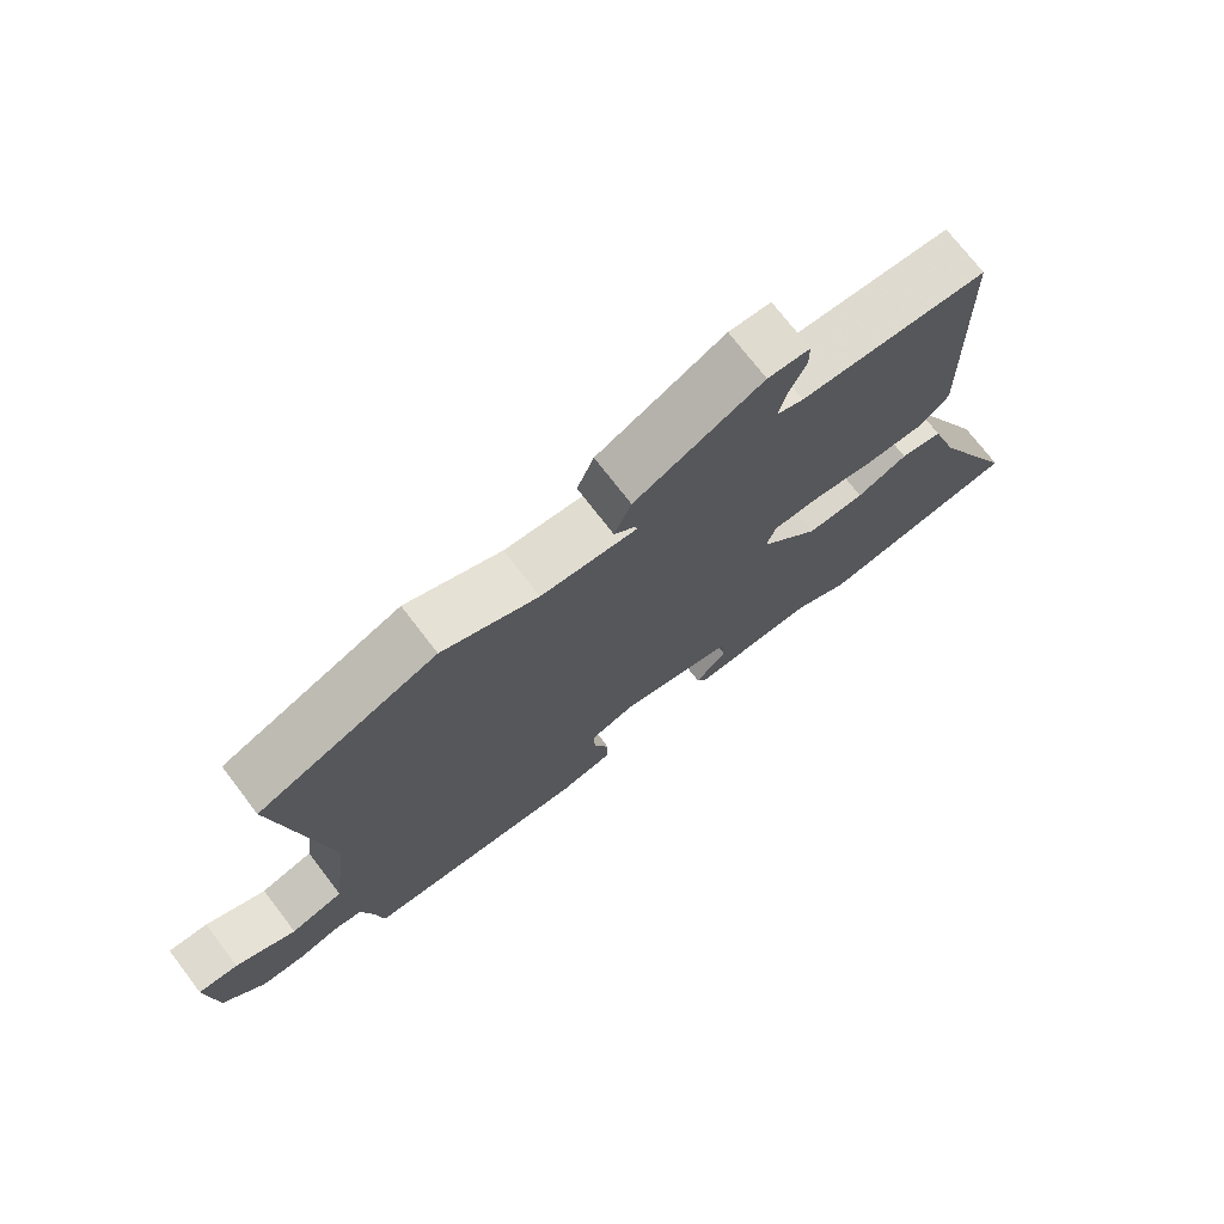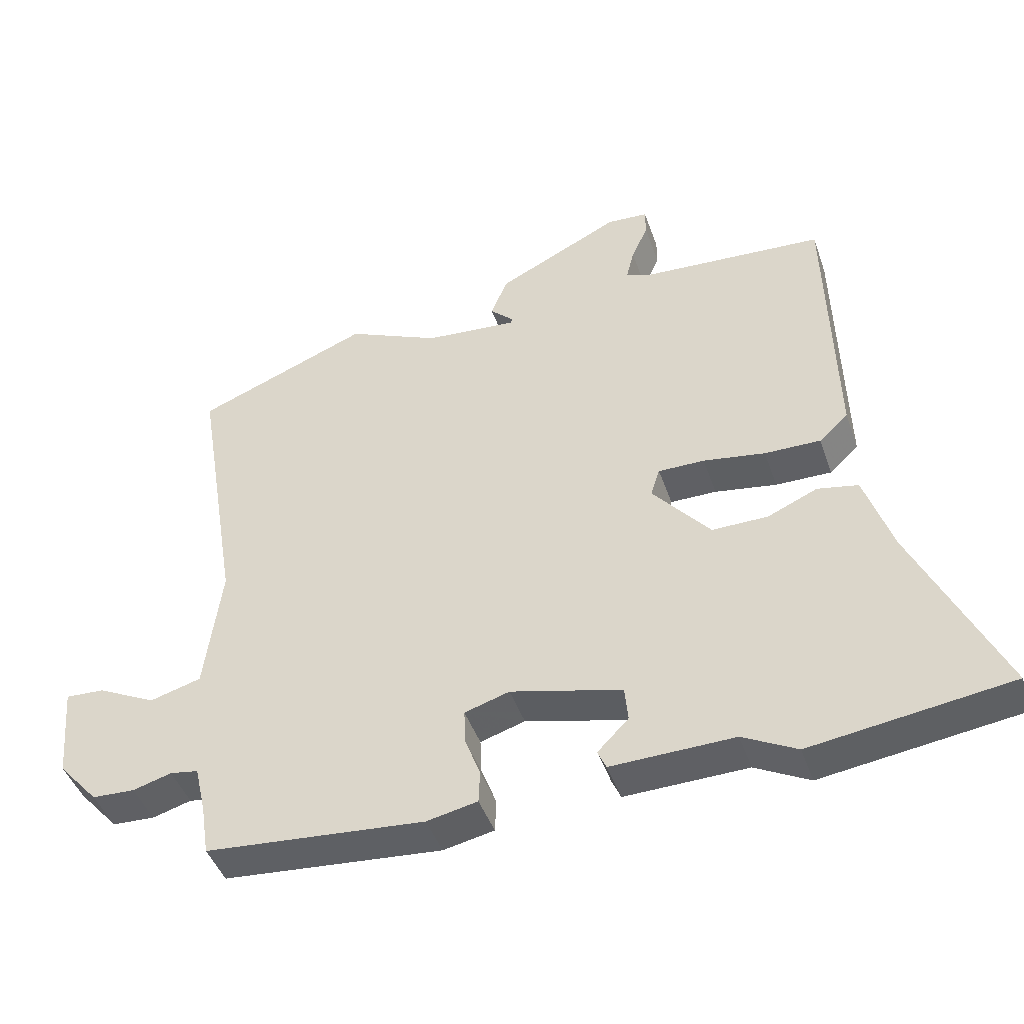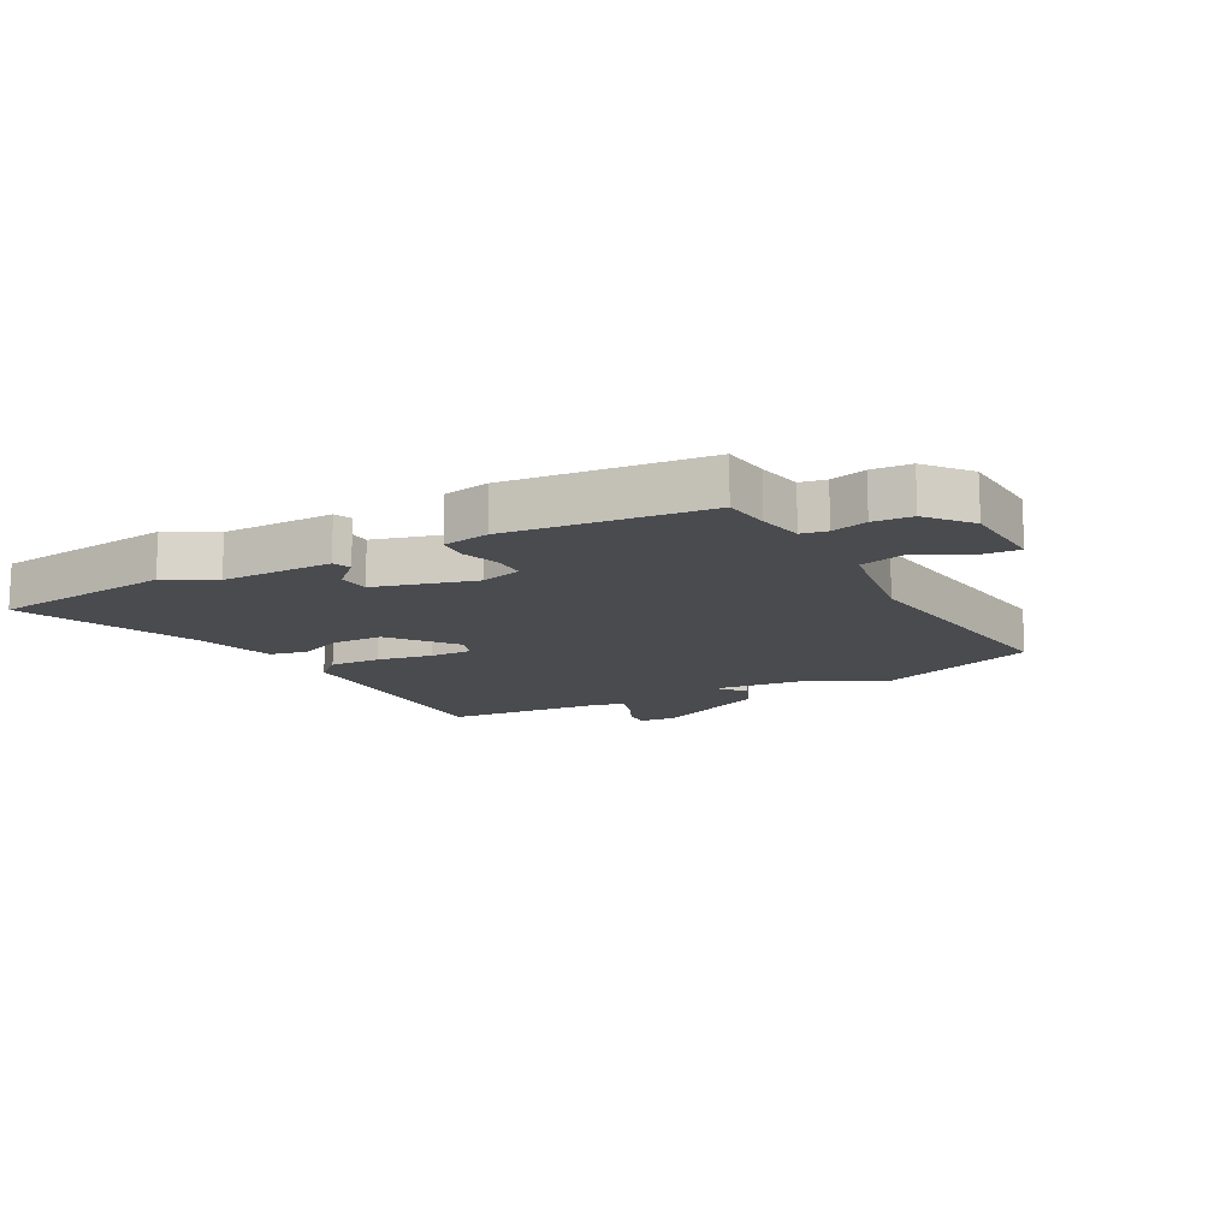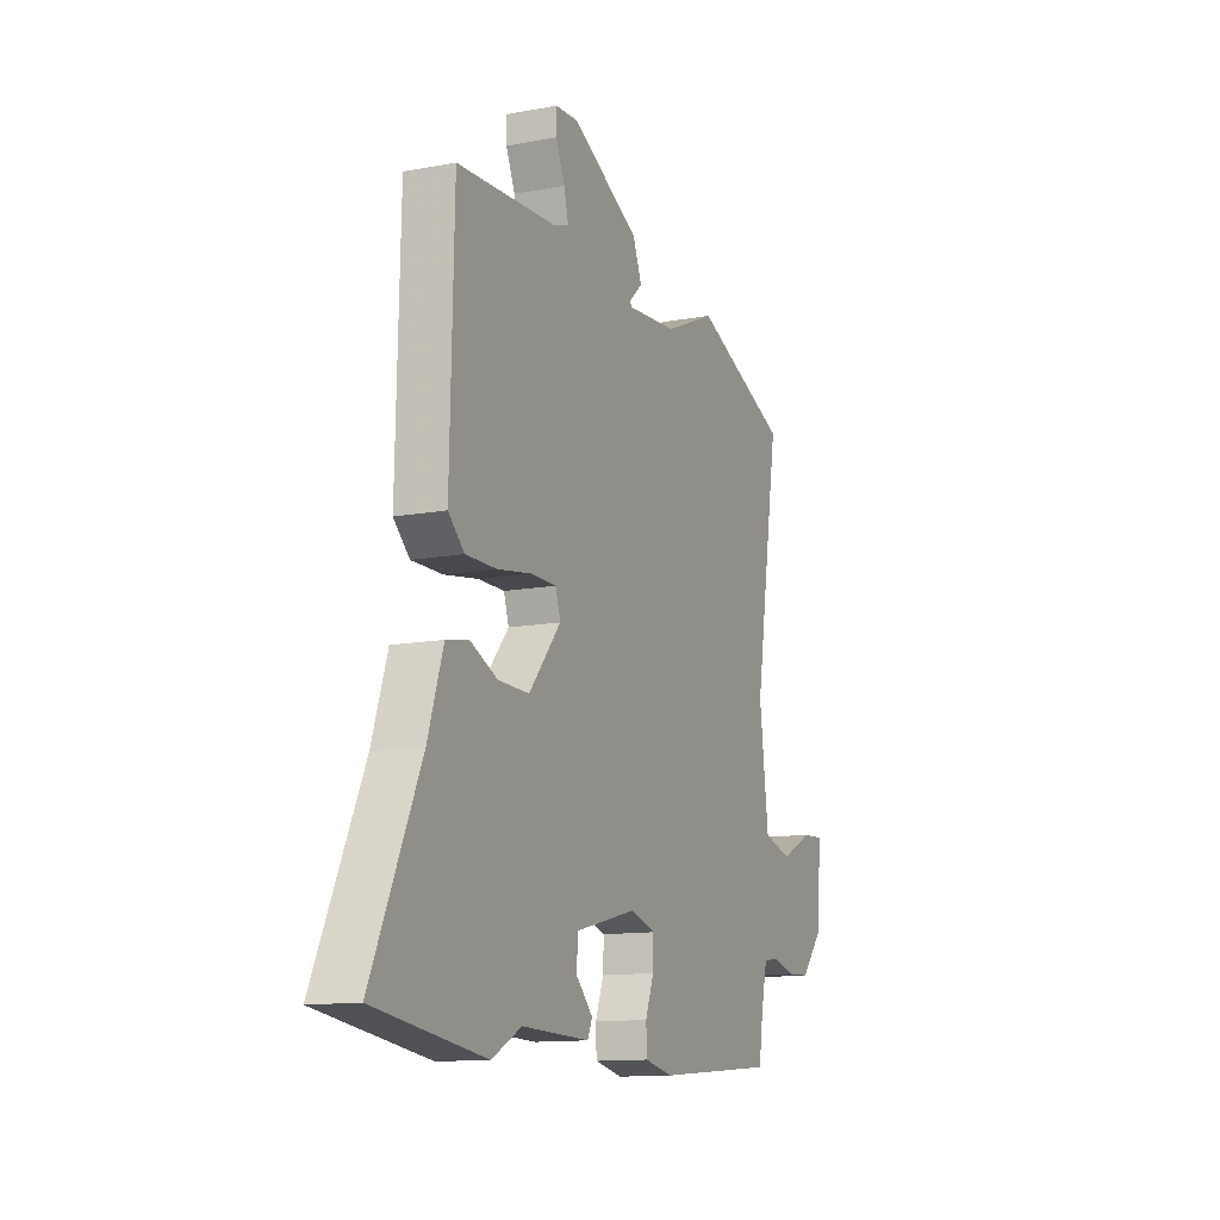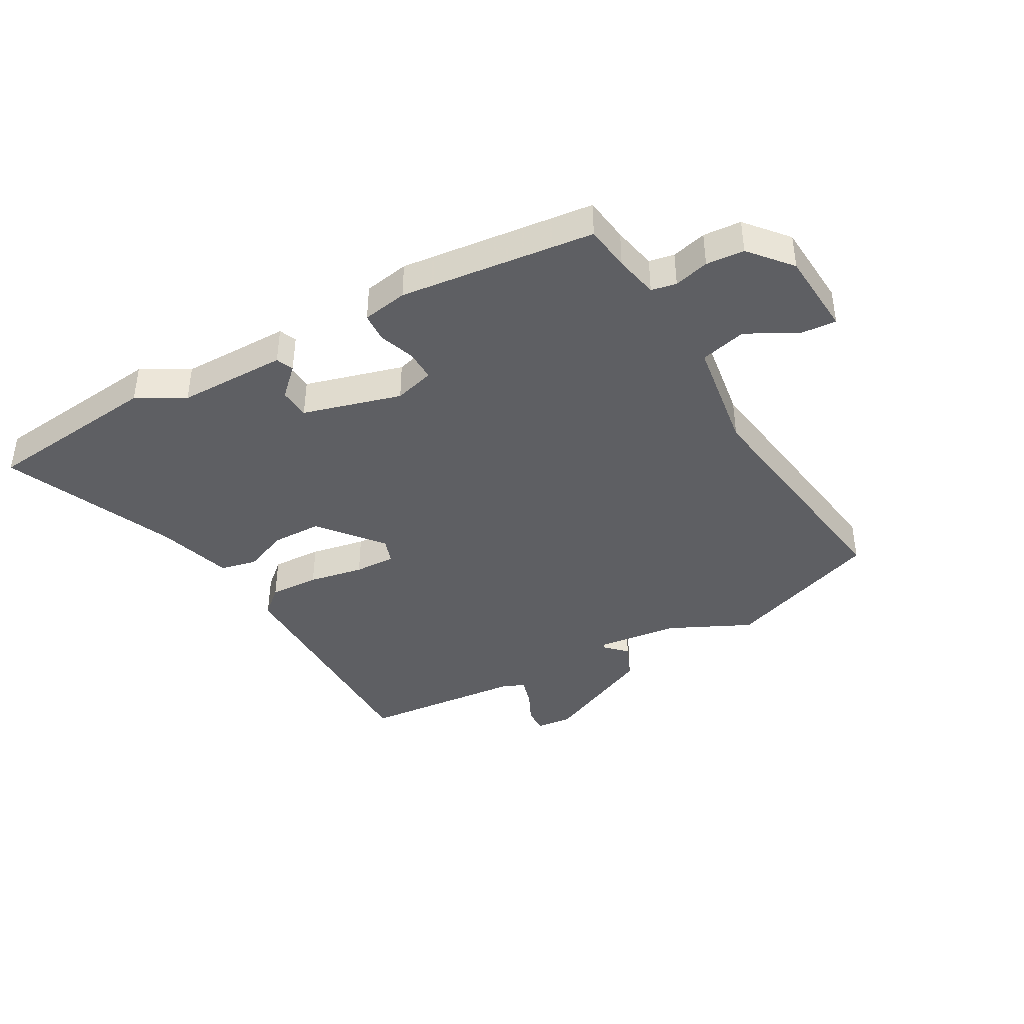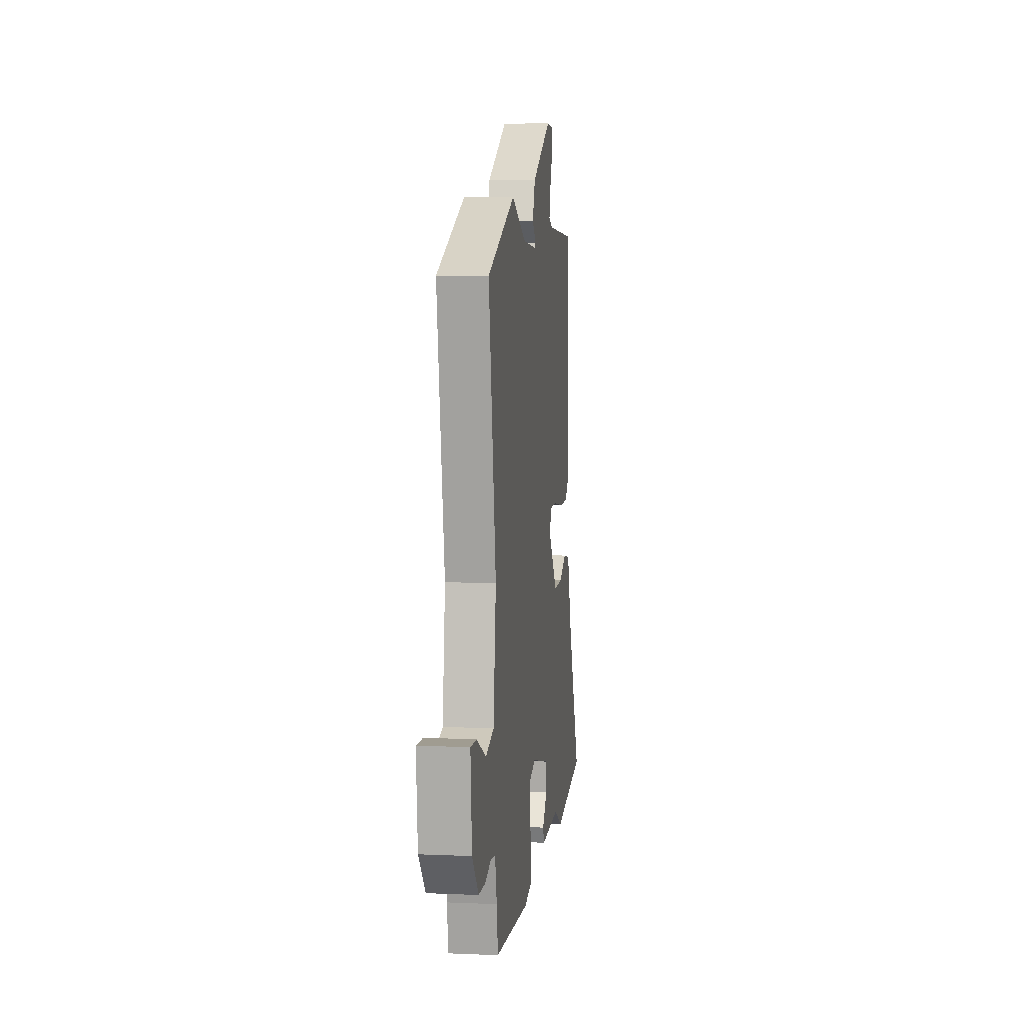
<metadata>
{"format":"obj","ext":"obj","renderer":"f3d","projection":"perspective","resolution":1024,"background":"white","views":[{"elev":73.3,"azim":-37.5,"up":"+Z"},{"elev":-44.6,"azim":18.6,"up":"+Z"},{"elev":-13.9,"azim":-153.2,"up":"+Y"},{"elev":-12.6,"azim":113.5,"up":"+Z"},{"elev":-40.8,"azim":-152.1,"up":"+Y"},{"elev":7.1,"azim":-83.0,"up":"+Z"}]}
</metadata>
<code>
v 0.478 0.07 0.509
v 0.488 0.07 0.088
v 0.444 0.07 0.047
v 0.359 0.07 0.048
v 0.265 0.07 0.063
v 0.195 0.07 0.063
v 0.181 0.07 0.02
v 0.269 0.07 -0.084
v 0.354 0.07 -0.083
v 0.429 0.07 -0.05
v 0.491 0.07 -0.062
v 0.533 0.07 -0.19
v 0.665 0.07 -0.477
v 0.364 0.07 -0.519
v 0.282 0.07 -0.476
v 0.096 0.07 -0.481
v 0.083 0.07 -0.452
v 0.13 0.07 -0.404
v 0.125 0.07 -0.351
v -0.044 0.07 -0.309
v -0.112 0.07 -0.33
v -0.11 0.07 -0.383
v -0.087 0.07 -0.444
v -0.089 0.07 -0.494
v -0.166 0.07 -0.51
v -0.499 0.07 -0.482
v -0.511 0.07 -0.405
v -0.528 0.07 -0.331
v -0.571 0.07 -0.324
v -0.63 0.07 -0.341
v -0.695 0.07 -0.338
v -0.756 0.07 -0.269
v -0.769 0.07 -0.124
v -0.71 0.07 -0.127
v -0.621 0.07 -0.171
v -0.543 0.07 -0.149
v -0.518 0.07 0.047
v -0.587 0.07 0.465
v -0.324 0.07 0.57
v -0.183 0.07 0.507
v -0.042 0.07 0.495
v -0.04 0.07 0.503
v -0.076 0.07 0.537
v -0.051 0.07 0.599
v 0.137 0.07 0.692
v 0.199 0.07 0.688
v 0.199 0.07 0.645
v 0.174 0.07 0.589
v 0.162 0.07 0.541
v 0.202 0.07 0.526
v 0.478 0 0.509
v 0.488 0 0.088
v 0.444 0 0.047
v 0.359 0 0.048
v 0.265 0 0.063
v 0.195 0 0.063
v 0.181 0 0.02
v 0.269 0 -0.084
v 0.354 0 -0.083
v 0.429 0 -0.05
v 0.491 0 -0.062
v 0.533 0 -0.19
v 0.665 0 -0.477
v 0.364 0 -0.519
v 0.282 0 -0.476
v 0.096 0 -0.481
v 0.083 0 -0.452
v 0.13 0 -0.404
v 0.125 0 -0.351
v -0.044 0 -0.309
v -0.112 0 -0.33
v -0.11 0 -0.383
v -0.087 0 -0.444
v -0.089 0 -0.494
v -0.166 0 -0.51
v -0.499 0 -0.482
v -0.511 0 -0.405
v -0.528 0 -0.331
v -0.571 0 -0.324
v -0.63 0 -0.341
v -0.695 0 -0.338
v -0.756 0 -0.269
v -0.769 0 -0.124
v -0.71 0 -0.127
v -0.621 0 -0.171
v -0.543 0 -0.149
v -0.518 0 0.047
v -0.587 0 0.465
v -0.324 0 0.57
v -0.183 0 0.507
v -0.042 0 0.495
v -0.04 0 0.503
v -0.076 0 0.537
v -0.051 0 0.599
v 0.137 0 0.692
v 0.199 0 0.688
v 0.199 0 0.645
v 0.174 0 0.589
v 0.162 0 0.541
v 0.202 0 0.526
f 46 47 48
f 45 46 48
f 44 45 48
f 43 44 48
f 42 43 48
f 41 42 48 49
f 37 38 39 40
f 36 37 40 41
f 33 34 35
f 32 33 35
f 31 32 35
f 30 31 35
f 29 30 35
f 28 29 35 36
f 41 49 50
f 36 41 50
f 28 36 50
f 27 28 50
f 25 26 27
f 24 25 27
f 23 24 27
f 22 23 27
f 15 16 17 18
f 15 18 19
f 14 15 19
f 13 14 19
f 12 13 19
f 12 19 20
f 11 12 20
f 10 11 20
f 9 10 20
f 3 4 5
f 2 3 5
f 1 2 5
f 50 1 5
f 50 5 6
f 27 50 6 7
f 21 22 27
f 20 21 27
f 9 20 27
f 8 9 27
f 7 8 27
f 98 97 96
f 98 96 95
f 98 95 94
f 98 94 93
f 98 93 92
f 99 98 92 91
f 90 89 88 87
f 91 90 87 86
f 85 84 83
f 85 83 82
f 85 82 81
f 85 81 80
f 85 80 79
f 86 85 79 78
f 100 99 91
f 100 91 86
f 100 86 78
f 100 78 77
f 77 76 75
f 77 75 74
f 77 74 73
f 77 73 72
f 68 67 66 65
f 69 68 65
f 69 65 64
f 69 64 63
f 69 63 62
f 70 69 62
f 70 62 61
f 70 61 60
f 70 60 59
f 55 54 53
f 55 53 52
f 55 52 51
f 55 51 100
f 56 55 100
f 57 56 100 77
f 77 72 71
f 77 71 70
f 77 70 59
f 77 59 58
f 77 58 57
f 1 51 52 2
f 2 52 53 3
f 3 53 54 4
f 4 54 55 5
f 5 55 56 6
f 6 56 57 7
f 7 57 58 8
f 8 58 59 9
f 9 59 60 10
f 10 60 61 11
f 11 61 62 12
f 12 62 63 13
f 13 63 64 14
f 14 64 65 15
f 15 65 66 16
f 16 66 67 17
f 17 67 68 18
f 18 68 69 19
f 19 69 70 20
f 20 70 71 21
f 21 71 72 22
f 22 72 73 23
f 23 73 74 24
f 24 74 75 25
f 25 75 76 26
f 26 76 77 27
f 27 77 78 28
f 28 78 79 29
f 29 79 80 30
f 30 80 81 31
f 31 81 82 32
f 32 82 83 33
f 33 83 84 34
f 34 84 85 35
f 35 85 86 36
f 36 86 87 37
f 37 87 88 38
f 38 88 89 39
f 39 89 90 40
f 40 90 91 41
f 41 91 92 42
f 42 92 93 43
f 43 93 94 44
f 44 94 95 45
f 45 95 96 46
f 46 96 97 47
f 47 97 98 48
f 48 98 99 49
f 49 99 100 50
f 50 100 51 1

</code>
